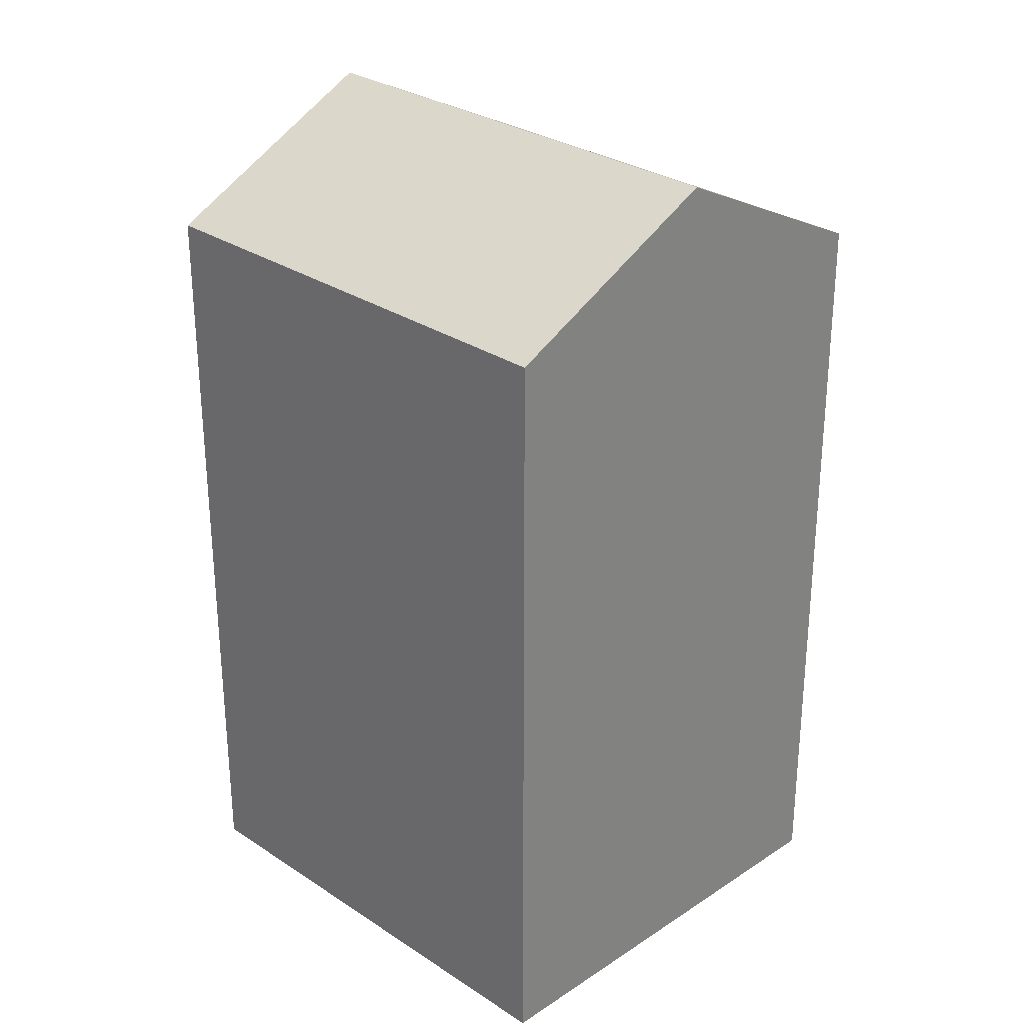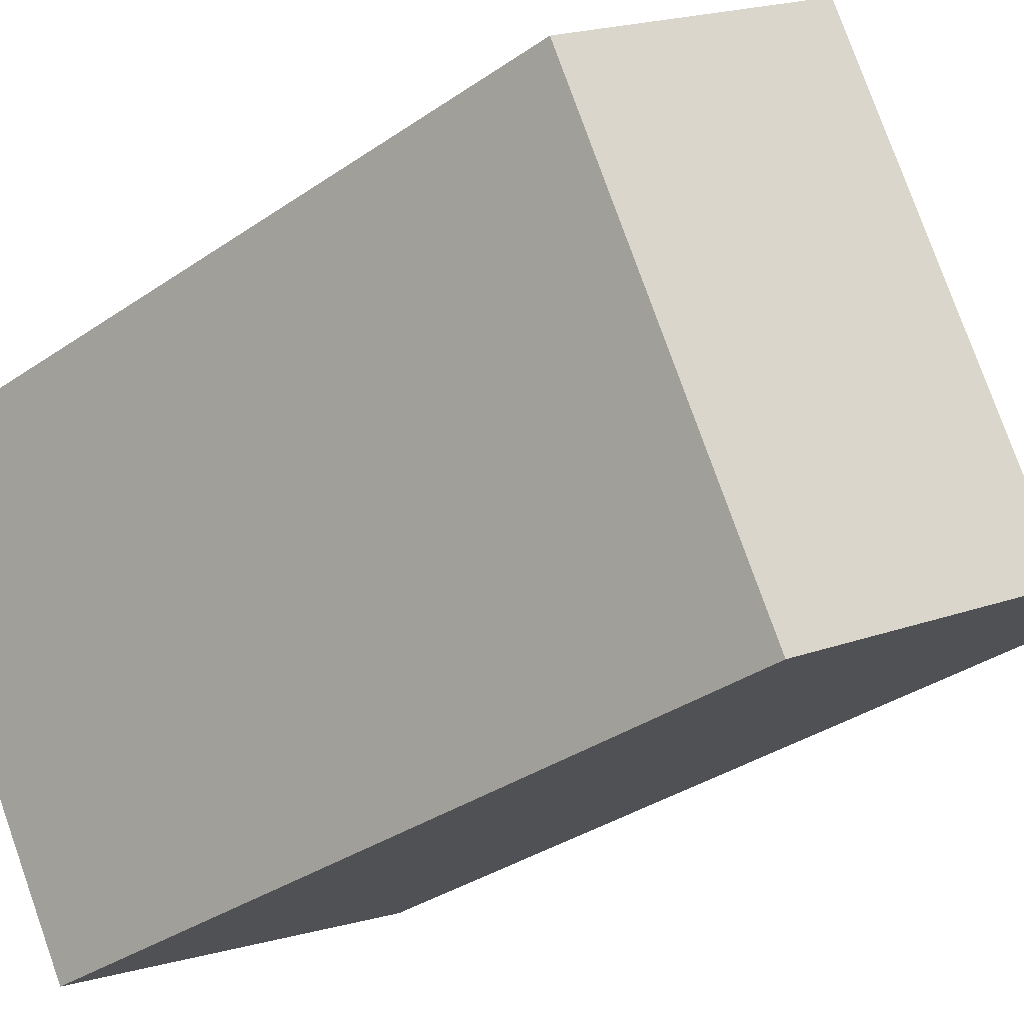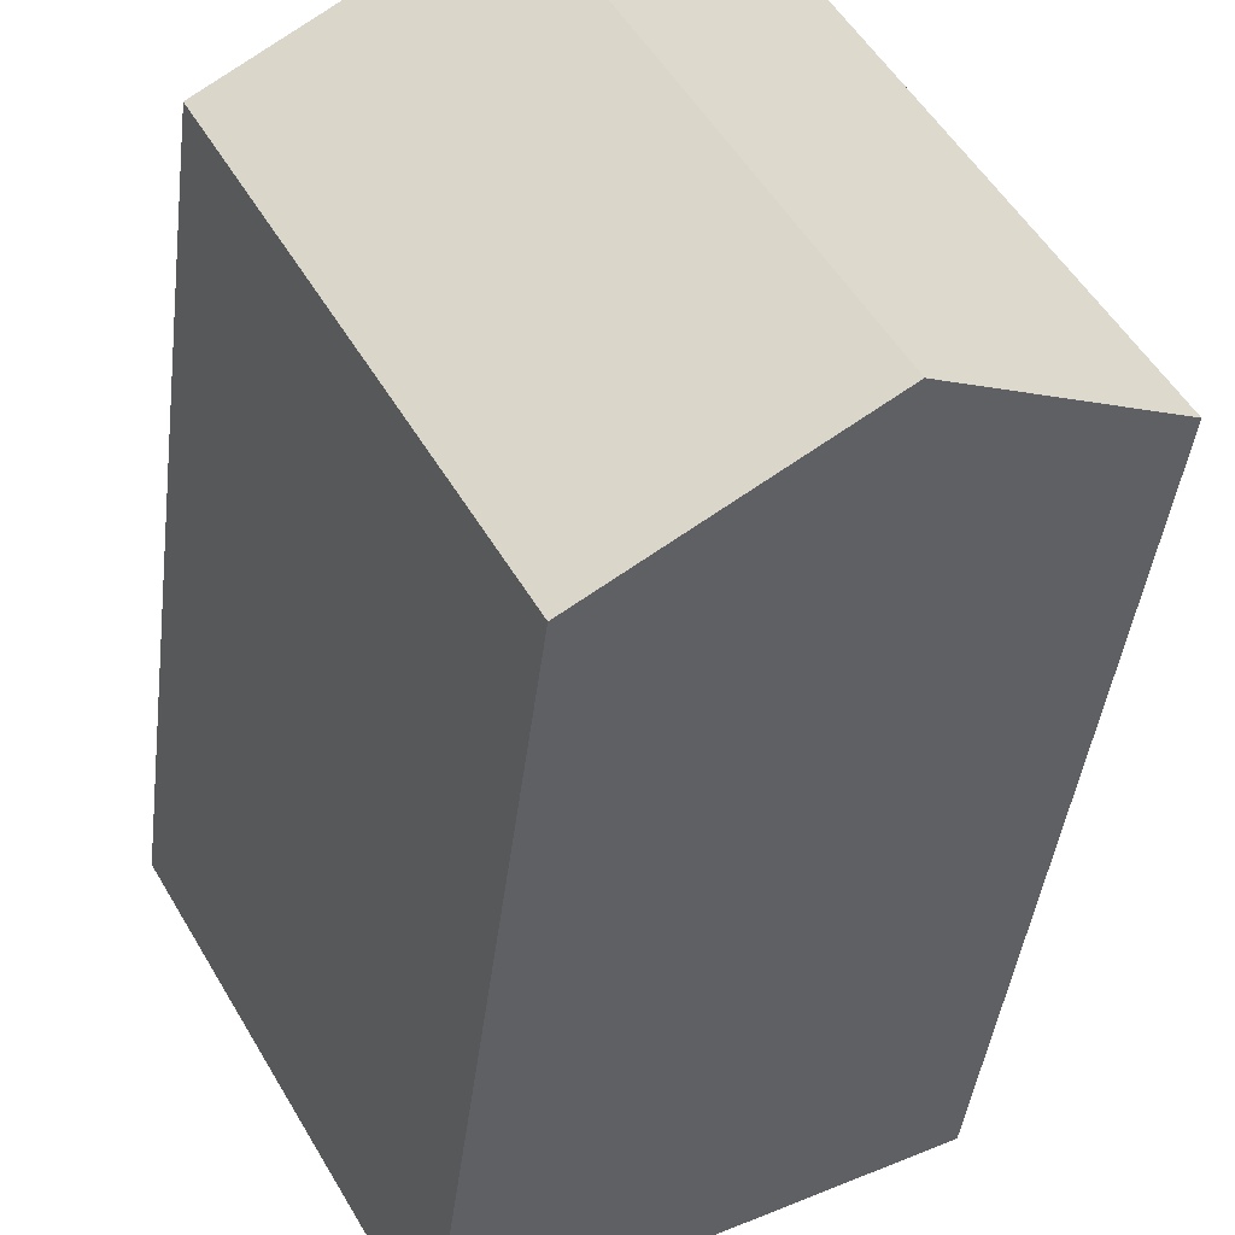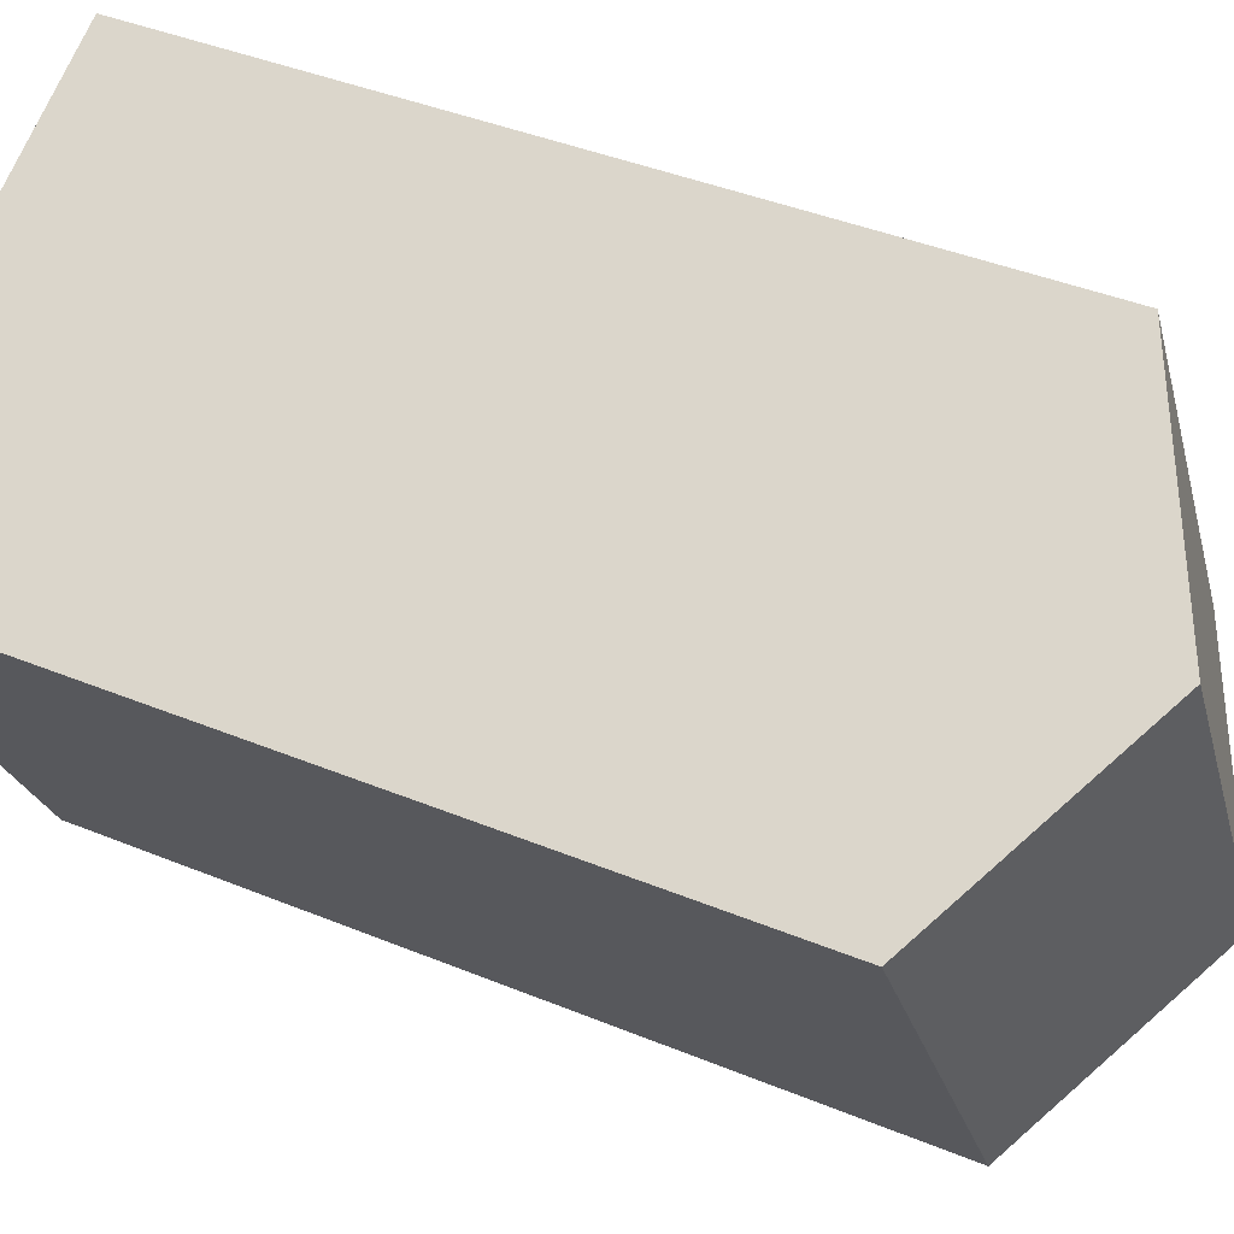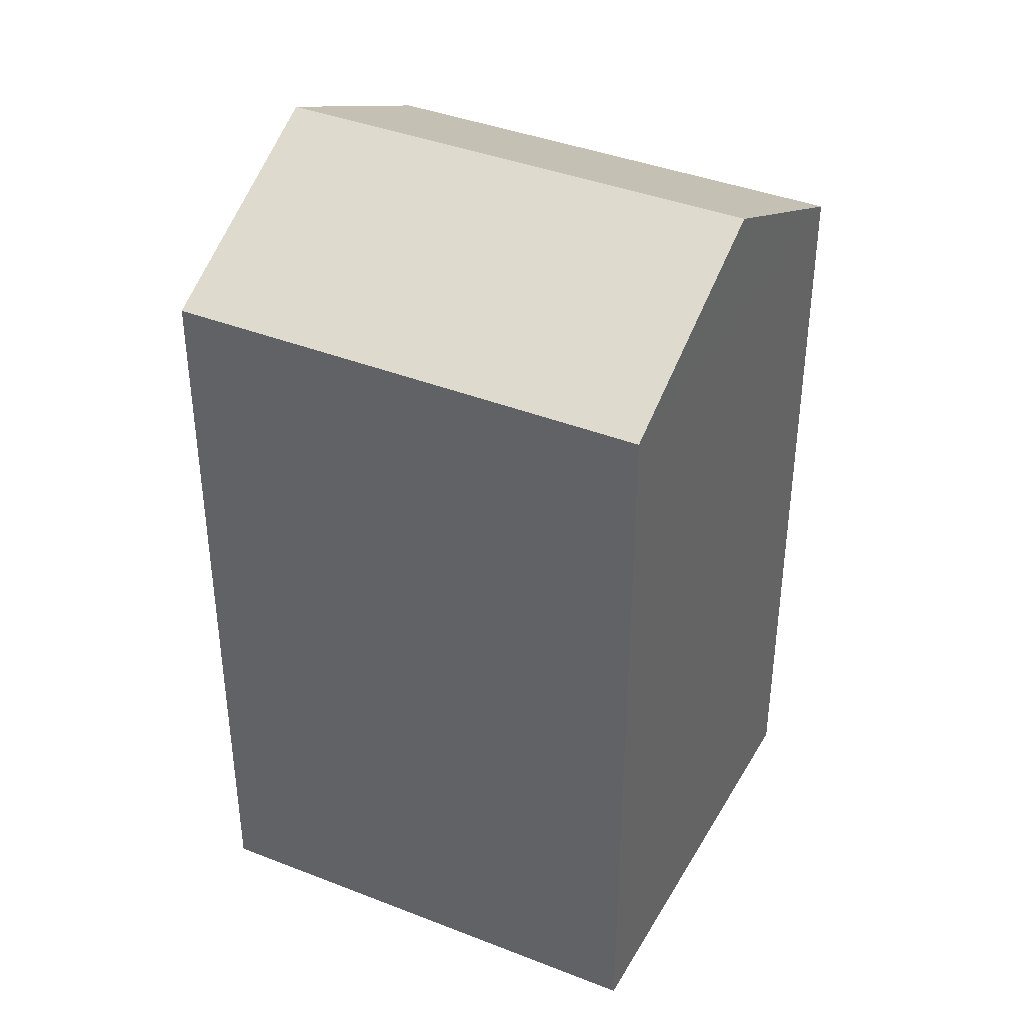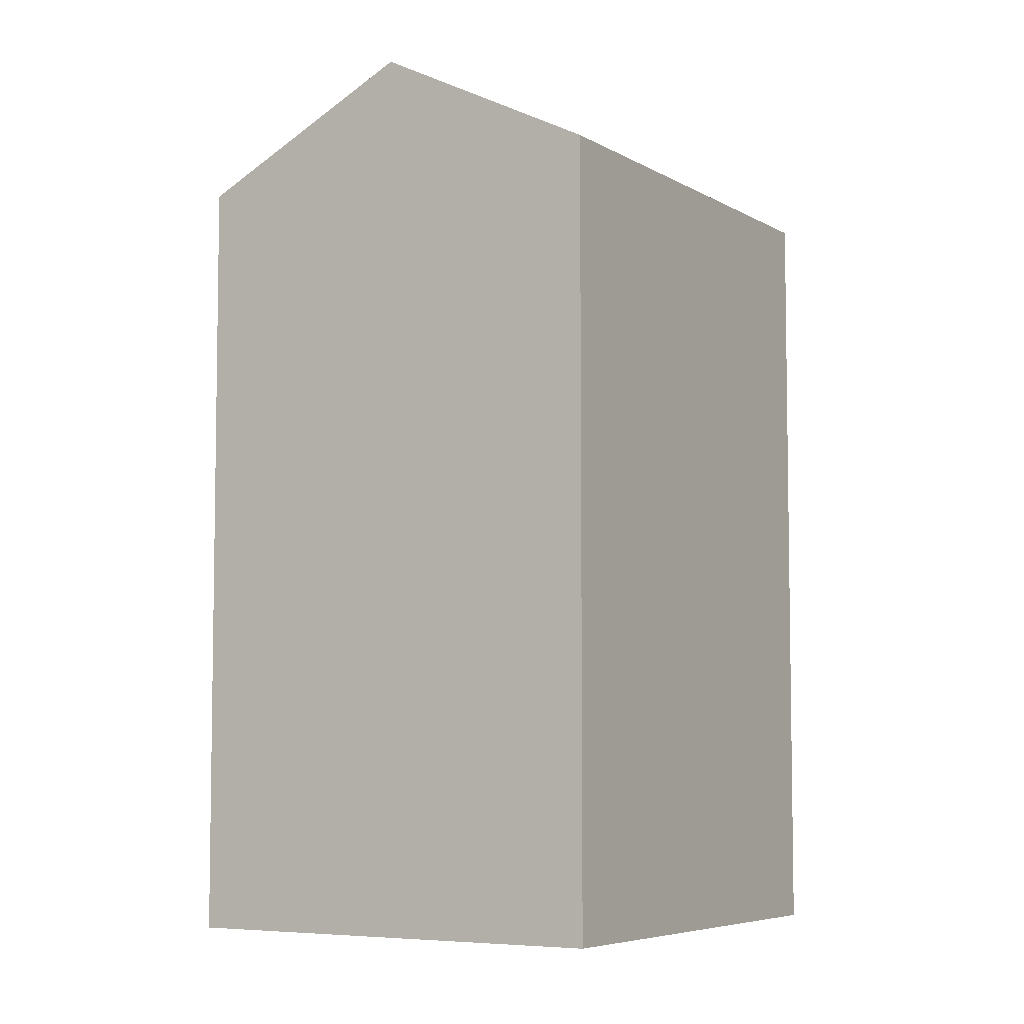
<metadata>
{"format":"obj","ext":"obj","renderer":"f3d","projection":"perspective","resolution":1024,"background":"white","views":[{"elev":29.4,"azim":163.8,"up":"+Y"},{"elev":-34.2,"azim":132.9,"up":"+Z"},{"elev":-42.7,"azim":173.0,"up":"+Z"},{"elev":40.4,"azim":116.9,"up":"+Z"},{"elev":39.7,"azim":145.4,"up":"+Y"},{"elev":-6.0,"azim":-119.4,"up":"+Y"}]}
</metadata>
<code>
v  11.25 21.95 -6.027
v  12.36 25.09 8.874
v  17.98 21.96 5.866
v  5.621 25.09 -3.011
v  6.743 21.95 11.88
v  0 21.95 1.344e-15
v  7.05 22.12 11.72
v  0 0 0
v  6.743 -7.277e-16 11.88
v  7.05 -7.176e-16 11.72
v  17.98 -3.592e-16 5.866
v  12.36 -5.434e-16 8.874
v  11.25 3.69e-16 -6.027
v  5.621 1.844e-16 -3.011
g defaultobject
f 1 2 3
f 2 1 4
f 5 4 6
f 4 5 2
f 2 5 7
f 8 5 6
f 5 8 9
f 7 3 2
f 3 7 5
f 3 5 9
f 3 9 10
f 3 10 11
f 11 10 12
f 11 1 3
f 1 11 13
f 1 6 4
f 6 1 8
f 8 1 14
f 14 1 13
f 12 13 11
f 13 12 14
f 14 12 10
f 14 10 8
f 8 10 9

</code>
